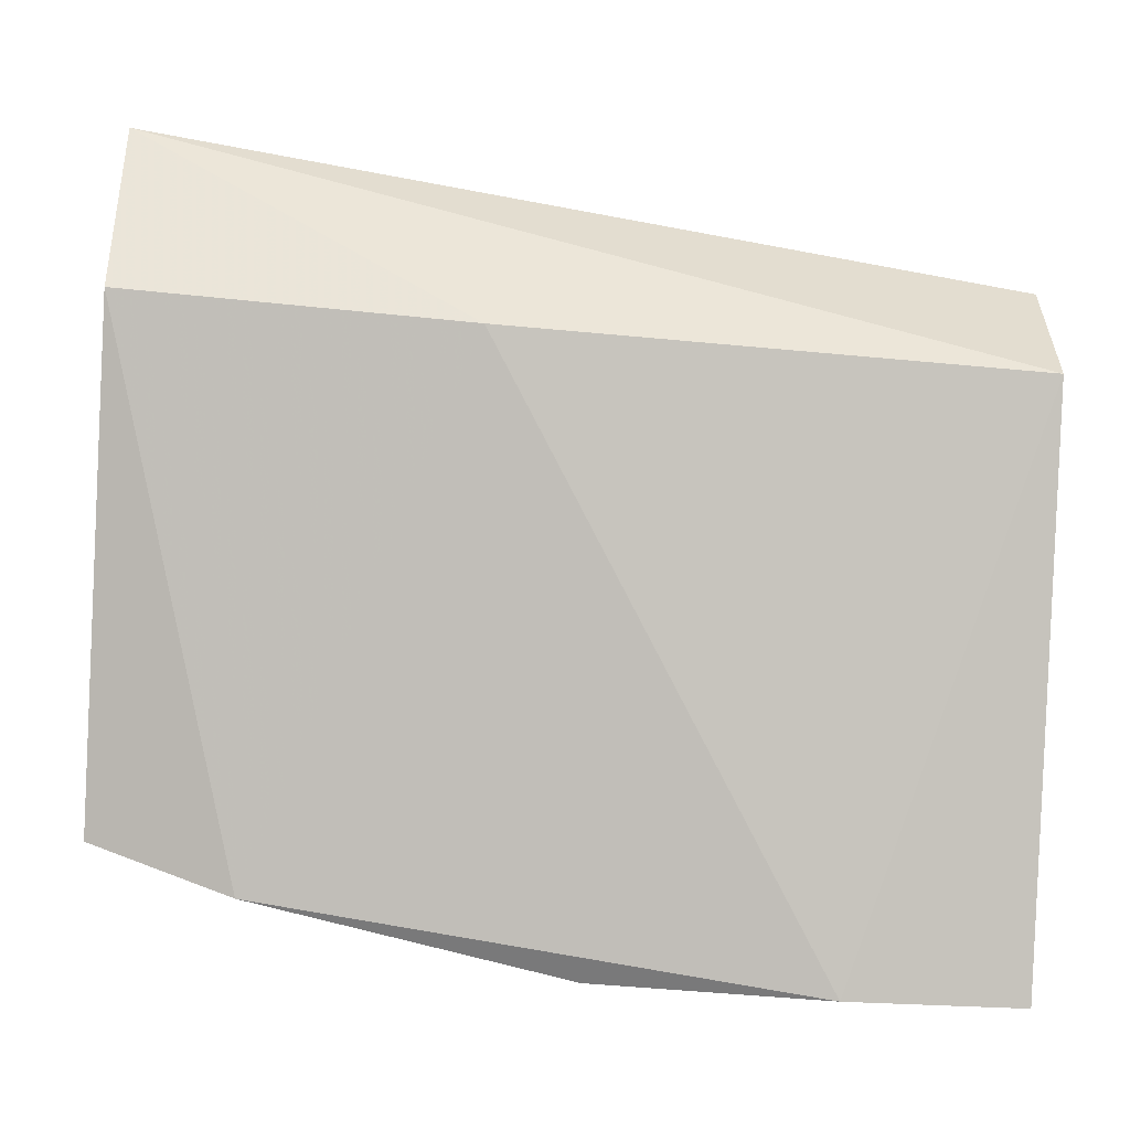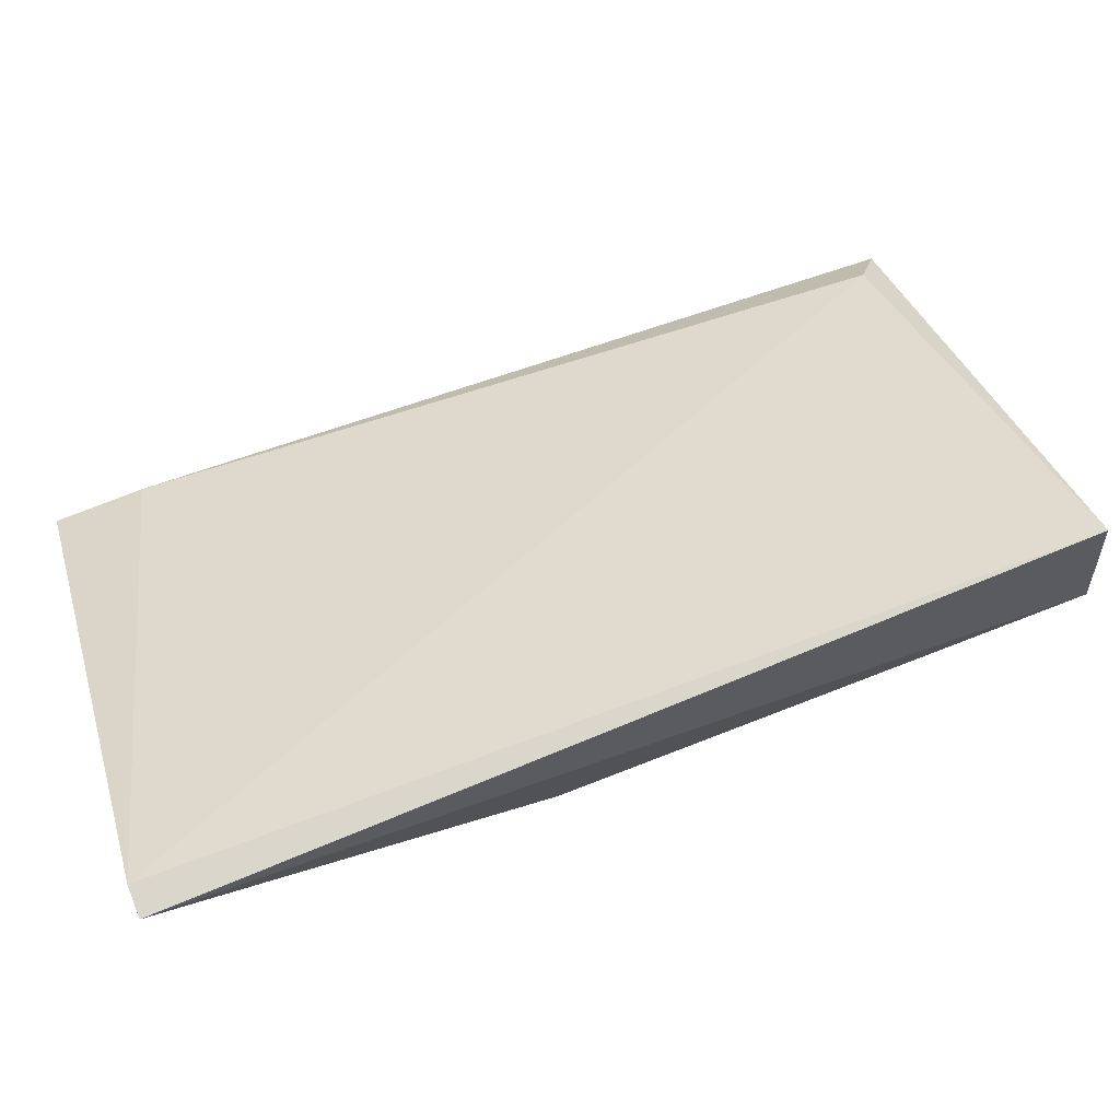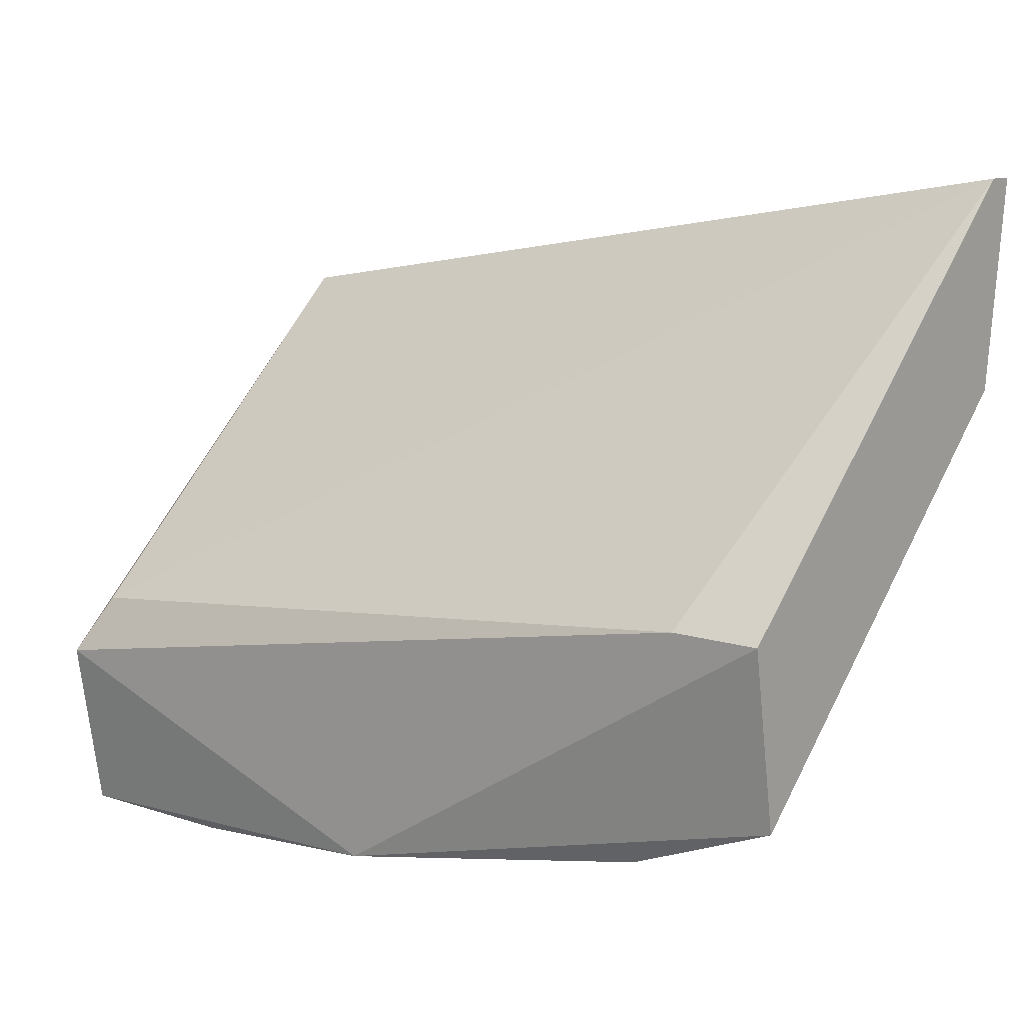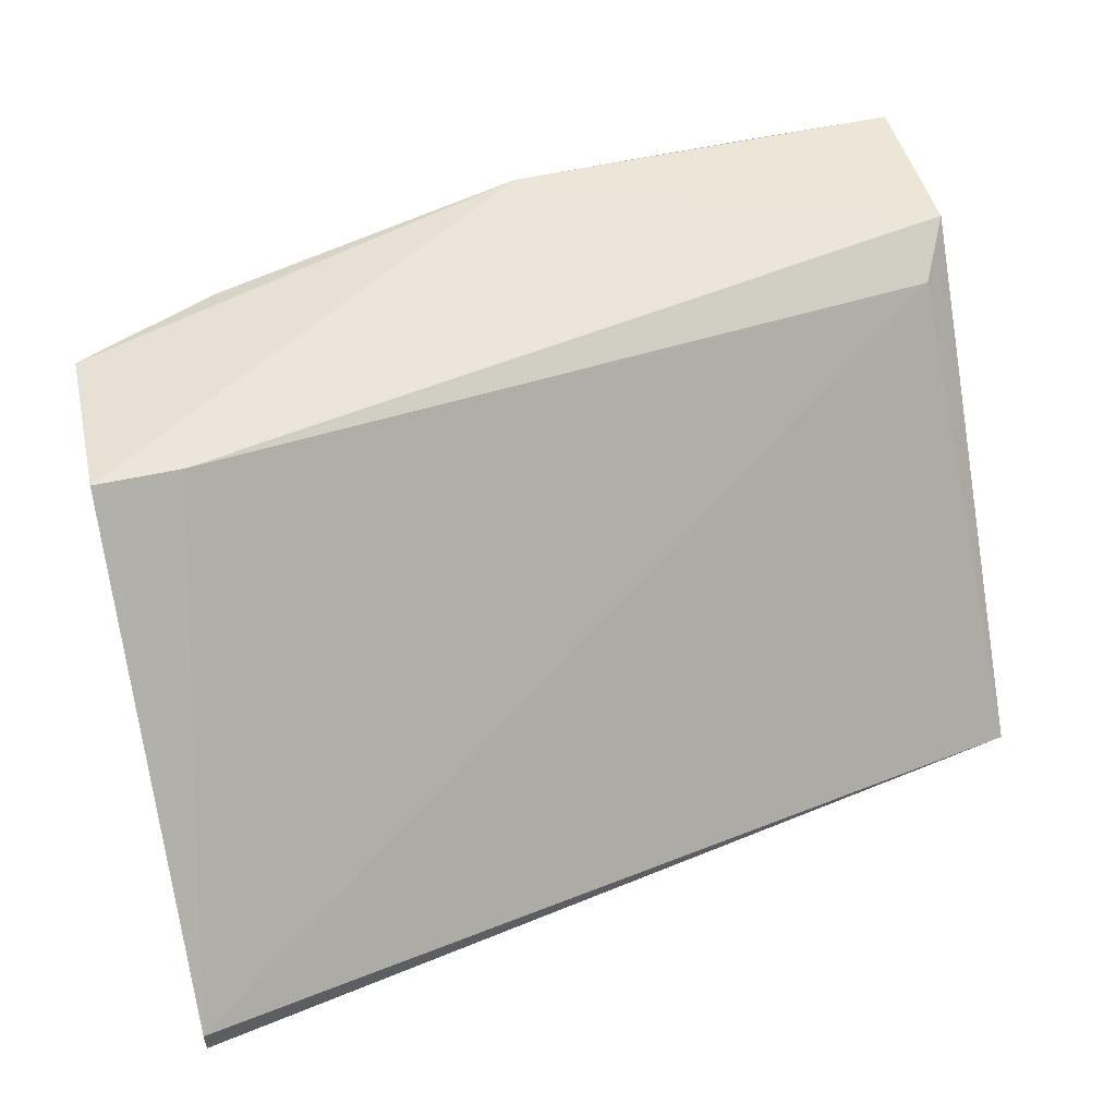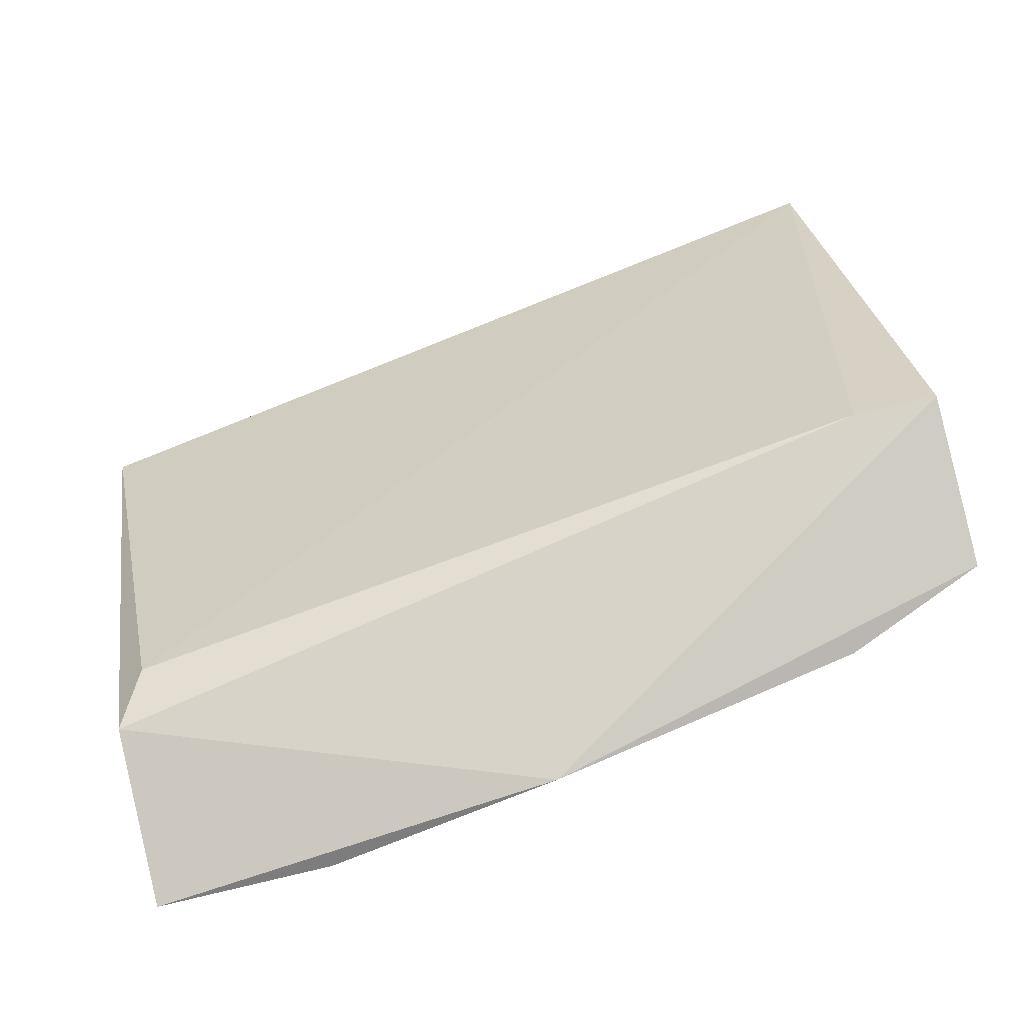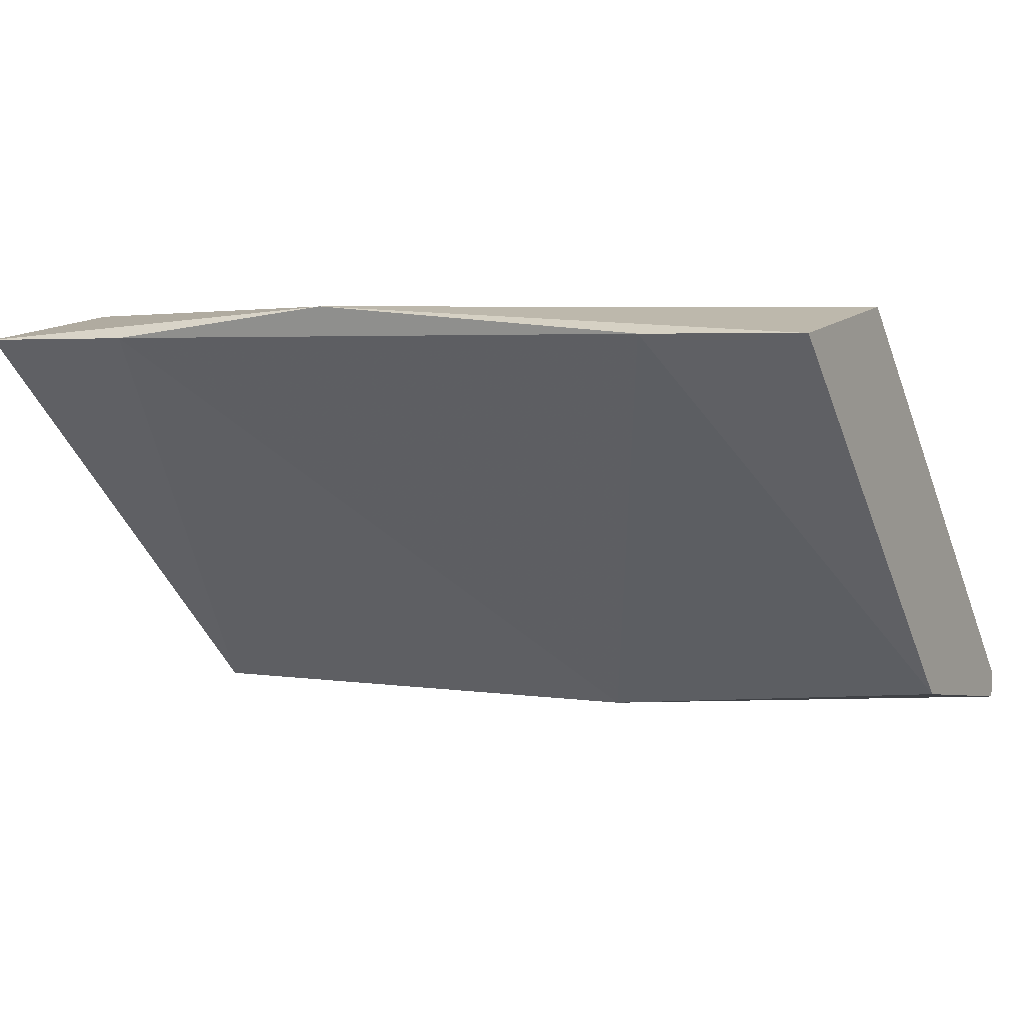
<metadata>
{"format":"obj","ext":"obj","renderer":"f3d","projection":"perspective","resolution":1024,"background":"white","views":[{"elev":-43.7,"azim":176.2,"up":"+Y"},{"elev":77.8,"azim":158.7,"up":"+Y"},{"elev":11.4,"azim":38.2,"up":"+Y"},{"elev":55.3,"azim":167.0,"up":"+Z"},{"elev":77.0,"azim":-13.1,"up":"+Z"},{"elev":3.6,"azim":30.7,"up":"+Z"}]}
</metadata>
<code>
v -0.009657 -0.09445 0.0114
v 0.000758 -0.09817 0.0114
v 0.01266 -0.08107 0.000983
v 0.01266 -0.08107 0.000238
v -0.009657 -0.08479 0.000983
v 0.01043 -0.09073 0.0114
v 0.01266 -0.08628 0.000983
v -0.009657 -0.08851 0.000238
v 0.01266 -0.0952 0.01065
v -0.009657 -0.09892 0.01065
v 0.003731 -0.08776 0.000238
v -0.008912 -0.09297 0.01065
v 0.008939 -0.09668 0.01065
v -0.005192 -0.09892 0.01065
v 0.01266 -0.09073 0.0114
f 5 1 12
f 3 6 15
f 6 2 15
f 13 2 14
f 10 8 14
f 2 10 14
f 11 13 14
f 11 7 13
f 7 9 13
f 9 2 13
f 1 6 12
f 2 9 15
f 8 11 14
f 6 3 12
f 8 4 11
f 3 5 12
f 9 3 15
f 3 4 5
f 5 4 8
f 5 8 1
f 4 3 7
f 7 3 9
f 1 8 10
f 2 1 10
f 4 7 11
f 2 6 1

</code>
